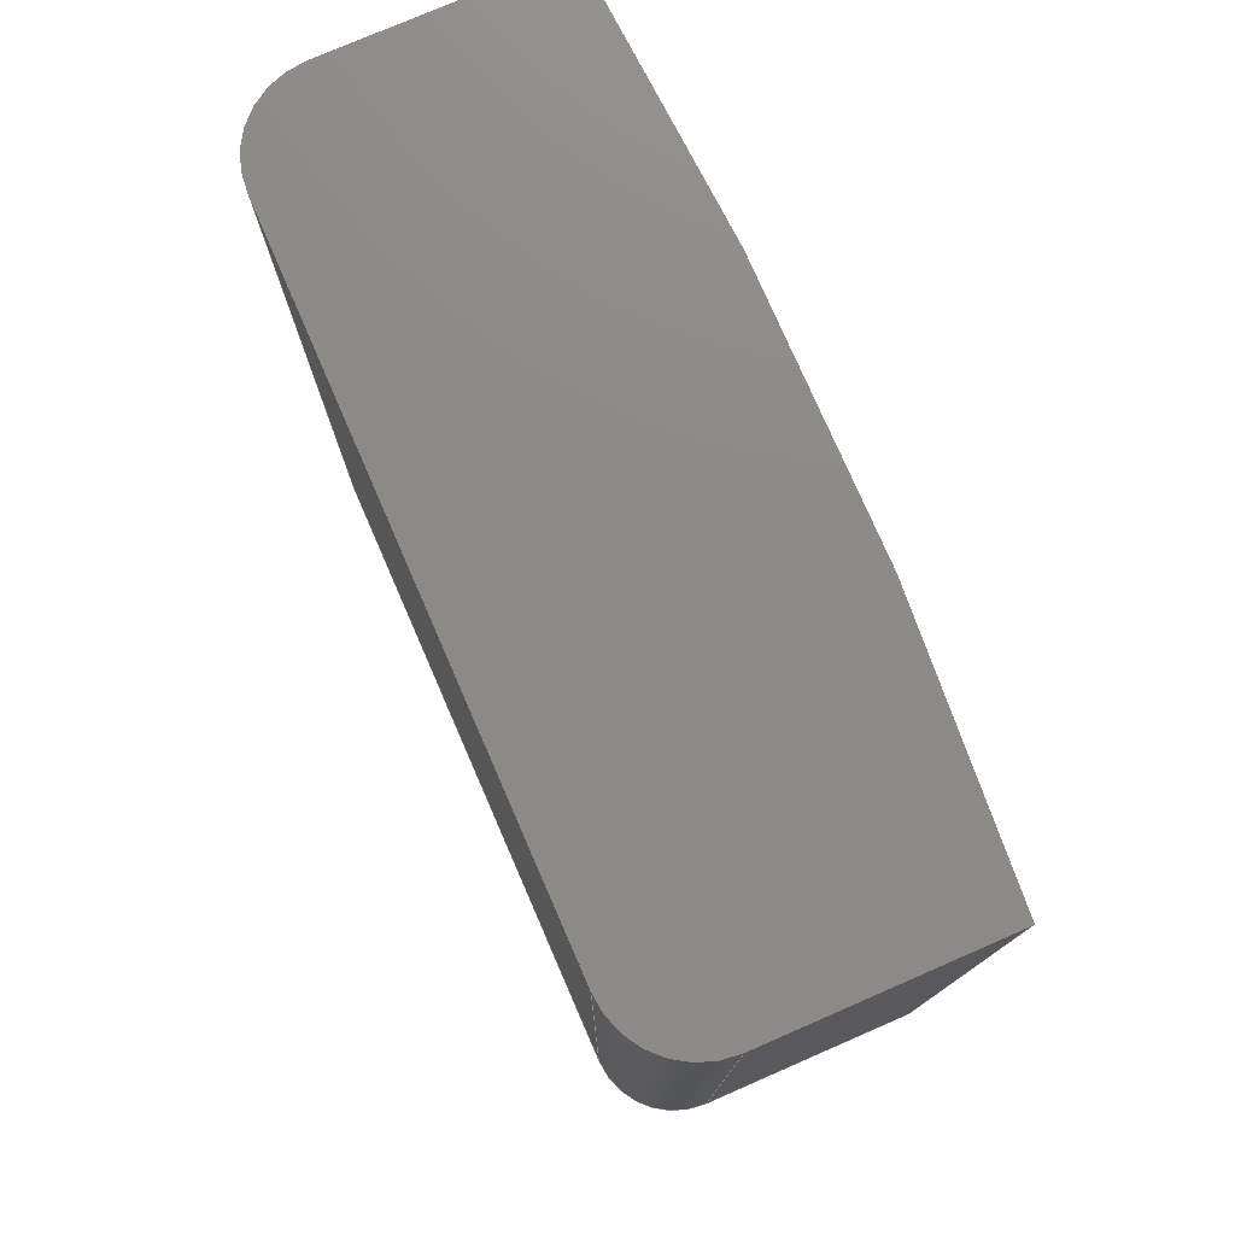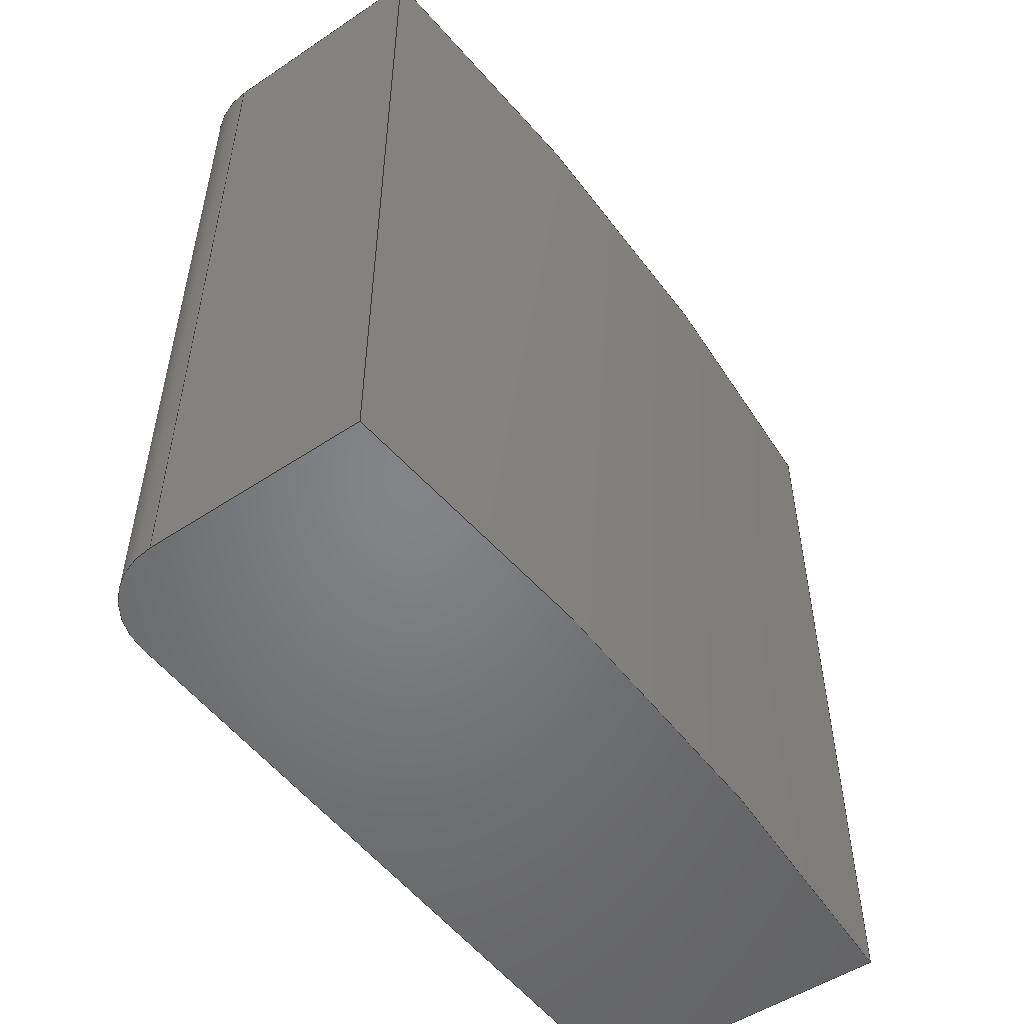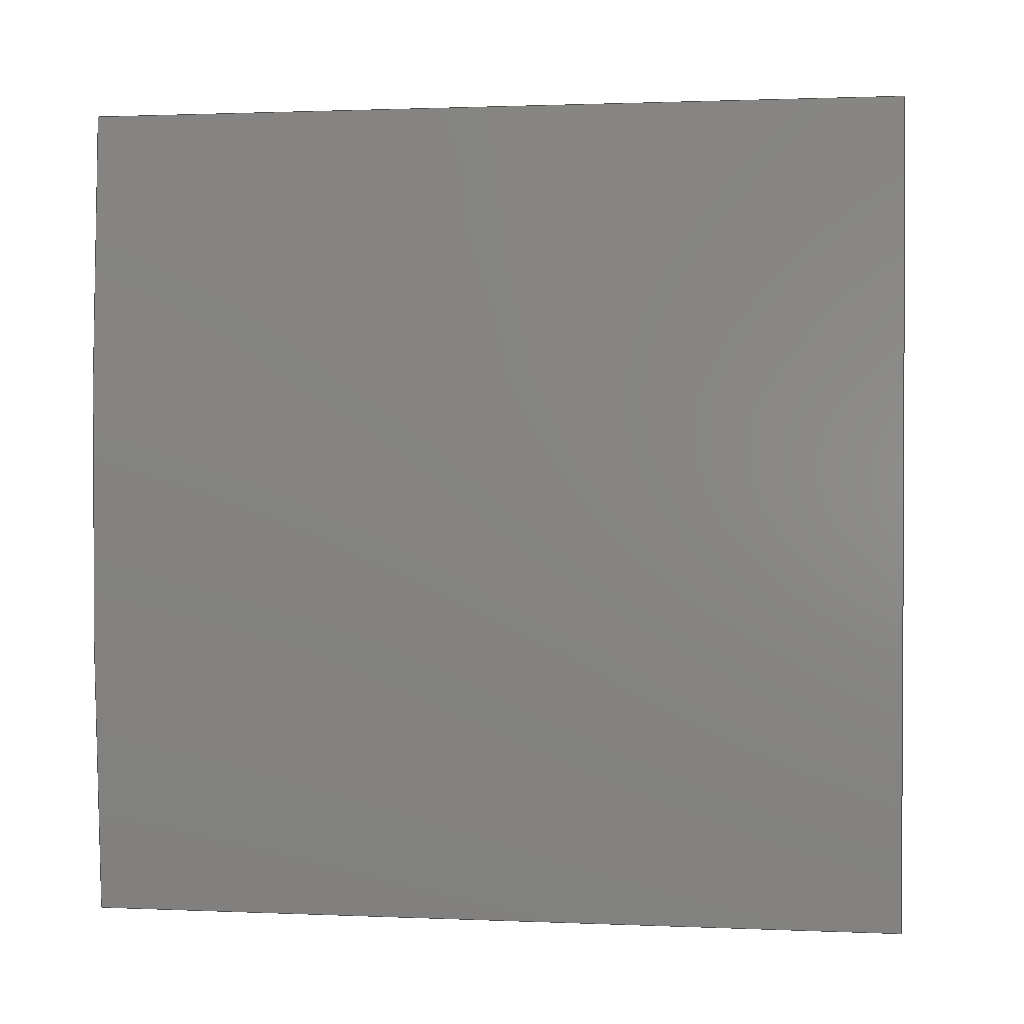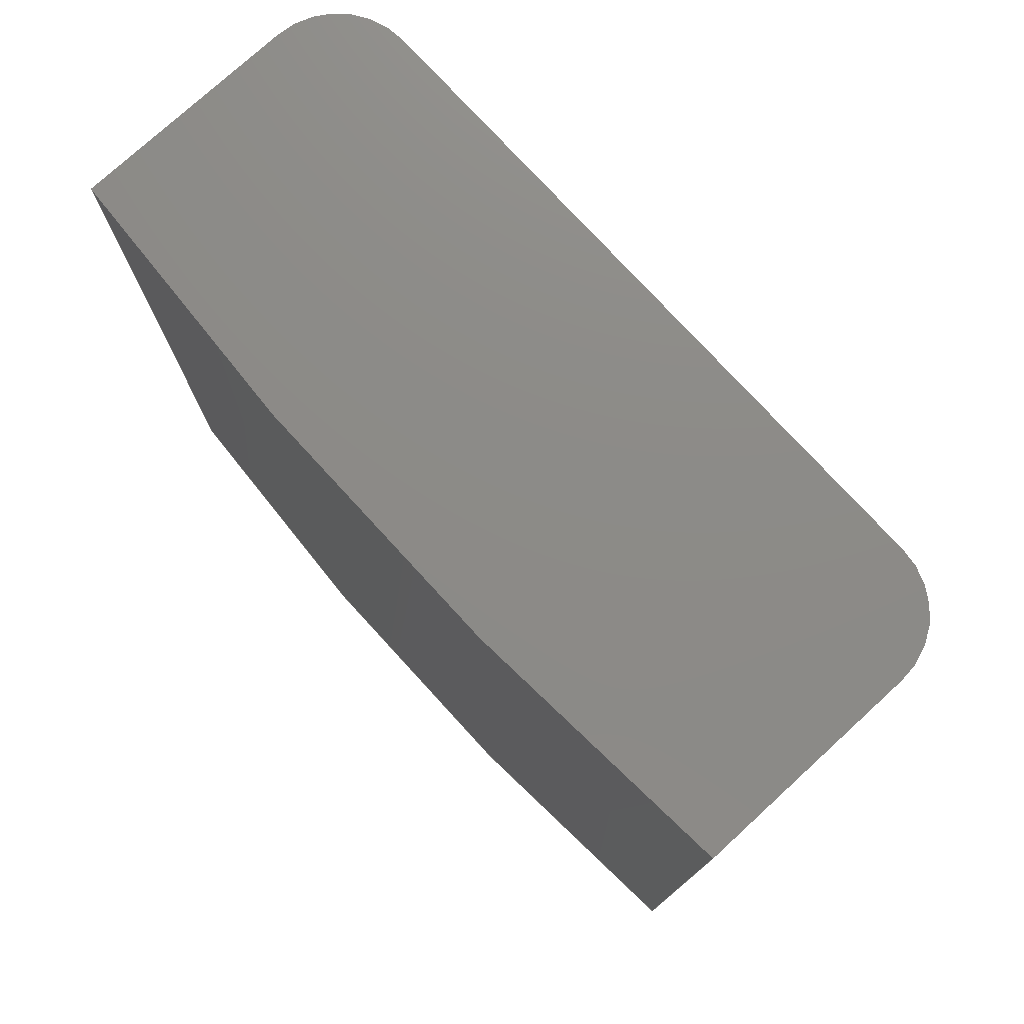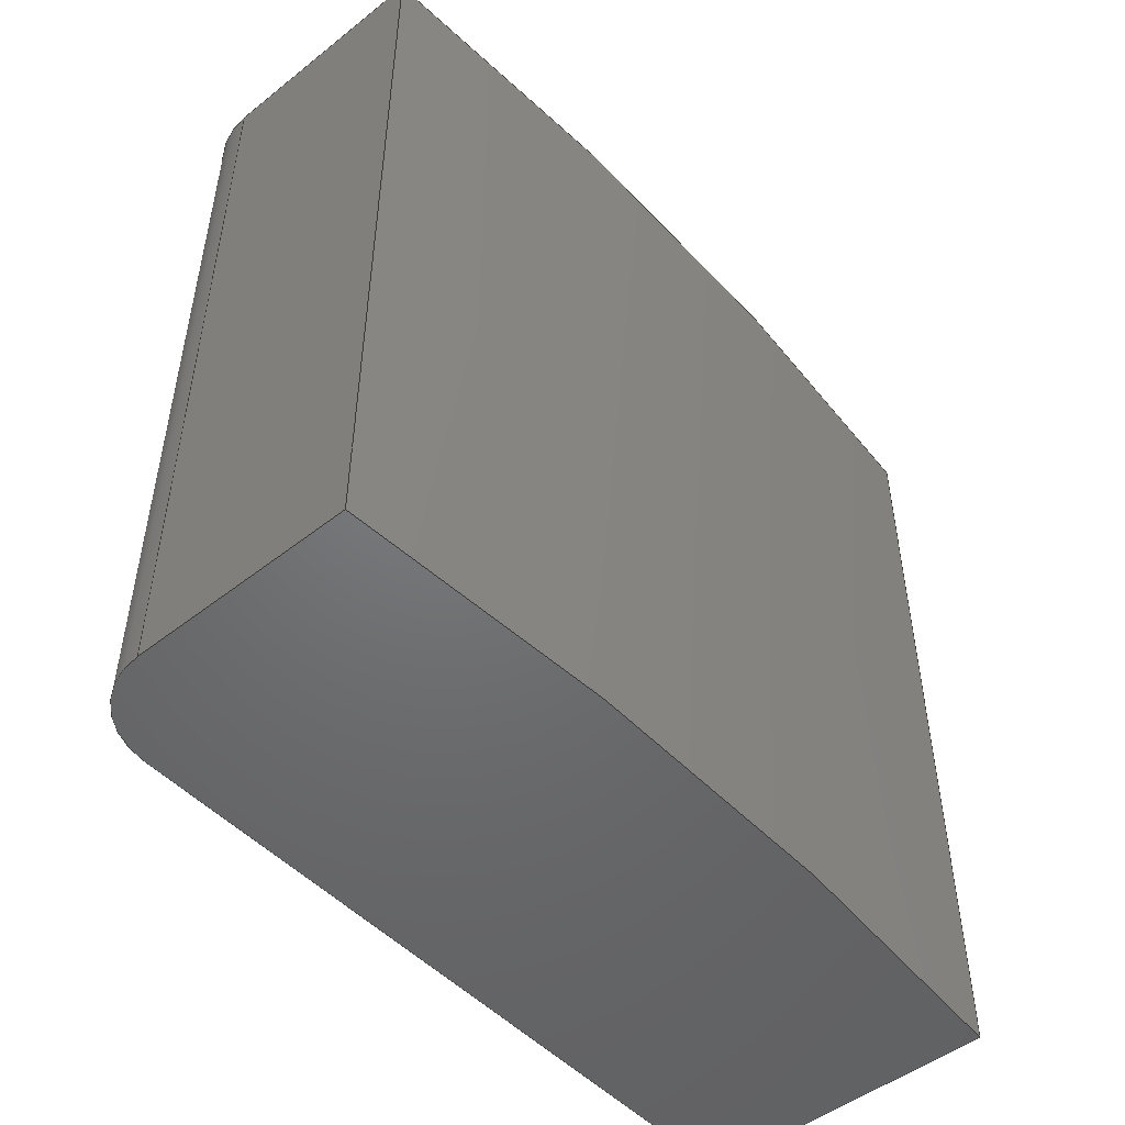
<metadata>
{"format":"step","ext":"step","renderer":"f3d","projection":"perspective","resolution":1024,"background":"white","views":[{"elev":77.0,"azim":-23.5,"up":"+Z"},{"elev":-51.7,"azim":35.8,"up":"+Z"},{"elev":1.3,"azim":98.9,"up":"+Y"},{"elev":76.5,"azim":137.5,"up":"+Z"},{"elev":-49.3,"azim":41.0,"up":"+Z"}]}
</metadata>
<code>
ISO-10303-21;
DATA;
#1=MECHANICAL_DESIGN_GEOMETRIC_PRESENTATION_REPRESENTATION('',(#4),#246);
#2=SHAPE_REPRESENTATION_RELATIONSHIP('SRR','None',#253,#3);
#3=ADVANCED_BREP_SHAPE_REPRESENTATION('',(#5),#245);
#4=STYLED_ITEM('',(#263),#5);
#5=MANIFOLD_SOLID_BREP('Body6',#134);
#6=CIRCLE('',#150,0.005);
#7=CIRCLE('',#151,0.005);
#8=CIRCLE('',#154,0.25);
#9=CIRCLE('',#155,0.25);
#10=CIRCLE('',#158,0.005);
#11=CIRCLE('',#159,0.005);
#12=CYLINDRICAL_SURFACE('',#149,0.005);
#13=CYLINDRICAL_SURFACE('',#153,0.25);
#14=CYLINDRICAL_SURFACE('',#157,0.005);
#15=FACE_OUTER_BOUND('',#23,.T.);
#16=FACE_OUTER_BOUND('',#24,.T.);
#17=FACE_OUTER_BOUND('',#25,.T.);
#18=FACE_OUTER_BOUND('',#26,.T.);
#19=FACE_OUTER_BOUND('',#27,.T.);
#20=FACE_OUTER_BOUND('',#28,.T.);
#21=FACE_OUTER_BOUND('',#29,.T.);
#22=FACE_OUTER_BOUND('',#30,.T.);
#23=EDGE_LOOP('',(#85,#86,#87,#88));
#24=EDGE_LOOP('',(#89,#90,#91,#92));
#25=EDGE_LOOP('',(#93,#94,#95,#96));
#26=EDGE_LOOP('',(#97,#98,#99,#100));
#27=EDGE_LOOP('',(#101,#102,#103,#104));
#28=EDGE_LOOP('',(#105,#106,#107,#108));
#29=EDGE_LOOP('',(#109,#110,#111,#112,#113,#114));
#30=EDGE_LOOP('',(#115,#116,#117,#118,#119,#120));
#31=LINE('',#208,#43);
#32=LINE('',#210,#44);
#33=LINE('',#212,#45);
#34=LINE('',#213,#46);
#35=LINE('',#219,#47);
#36=LINE('',#222,#48);
#37=LINE('',#224,#49);
#38=LINE('',#225,#50);
#39=LINE('',#231,#51);
#40=LINE('',#234,#52);
#41=LINE('',#236,#53);
#42=LINE('',#237,#54);
#43=VECTOR('',#166,1);
#44=VECTOR('',#167,1);
#45=VECTOR('',#168,1);
#46=VECTOR('',#169,1);
#47=VECTOR('',#176,1);
#48=VECTOR('',#179,1);
#49=VECTOR('',#180,1);
#50=VECTOR('',#181,1);
#51=VECTOR('',#188,1);
#52=VECTOR('',#191,1);
#53=VECTOR('',#192,1);
#54=VECTOR('',#193,1);
#55=VERTEX_POINT('',#206);
#56=VERTEX_POINT('',#207);
#57=VERTEX_POINT('',#209);
#58=VERTEX_POINT('',#211);
#59=VERTEX_POINT('',#215);
#60=VERTEX_POINT('',#217);
#61=VERTEX_POINT('',#221);
#62=VERTEX_POINT('',#223);
#63=VERTEX_POINT('',#227);
#64=VERTEX_POINT('',#229);
#65=VERTEX_POINT('',#233);
#66=VERTEX_POINT('',#235);
#67=EDGE_CURVE('',#55,#56,#31,.T.);
#68=EDGE_CURVE('',#56,#57,#32,.T.);
#69=EDGE_CURVE('',#58,#57,#33,.T.);
#70=EDGE_CURVE('',#55,#58,#34,.T.);
#71=EDGE_CURVE('',#59,#55,#6,.T.);
#72=EDGE_CURVE('',#60,#58,#7,.T.);
#73=EDGE_CURVE('',#59,#60,#35,.T.);
#74=EDGE_CURVE('',#61,#59,#36,.T.);
#75=EDGE_CURVE('',#62,#60,#37,.T.);
#76=EDGE_CURVE('',#61,#62,#38,.T.);
#77=EDGE_CURVE('',#63,#61,#8,.T.);
#78=EDGE_CURVE('',#64,#62,#9,.T.);
#79=EDGE_CURVE('',#63,#64,#39,.T.);
#80=EDGE_CURVE('',#65,#63,#40,.T.);
#81=EDGE_CURVE('',#66,#64,#41,.T.);
#82=EDGE_CURVE('',#65,#66,#42,.T.);
#83=EDGE_CURVE('',#56,#65,#10,.T.);
#84=EDGE_CURVE('',#57,#66,#11,.T.);
#85=ORIENTED_EDGE('',*,*,#67,.T.);
#86=ORIENTED_EDGE('',*,*,#68,.T.);
#87=ORIENTED_EDGE('',*,*,#69,.F.);
#88=ORIENTED_EDGE('',*,*,#70,.F.);
#89=ORIENTED_EDGE('',*,*,#71,.T.);
#90=ORIENTED_EDGE('',*,*,#70,.T.);
#91=ORIENTED_EDGE('',*,*,#72,.F.);
#92=ORIENTED_EDGE('',*,*,#73,.F.);
#93=ORIENTED_EDGE('',*,*,#74,.T.);
#94=ORIENTED_EDGE('',*,*,#73,.T.);
#95=ORIENTED_EDGE('',*,*,#75,.F.);
#96=ORIENTED_EDGE('',*,*,#76,.F.);
#97=ORIENTED_EDGE('',*,*,#77,.T.);
#98=ORIENTED_EDGE('',*,*,#76,.T.);
#99=ORIENTED_EDGE('',*,*,#78,.F.);
#100=ORIENTED_EDGE('',*,*,#79,.F.);
#101=ORIENTED_EDGE('',*,*,#80,.T.);
#102=ORIENTED_EDGE('',*,*,#79,.T.);
#103=ORIENTED_EDGE('',*,*,#81,.F.);
#104=ORIENTED_EDGE('',*,*,#82,.F.);
#105=ORIENTED_EDGE('',*,*,#83,.T.);
#106=ORIENTED_EDGE('',*,*,#82,.T.);
#107=ORIENTED_EDGE('',*,*,#84,.F.);
#108=ORIENTED_EDGE('',*,*,#68,.F.);
#109=ORIENTED_EDGE('',*,*,#84,.T.);
#110=ORIENTED_EDGE('',*,*,#81,.T.);
#111=ORIENTED_EDGE('',*,*,#78,.T.);
#112=ORIENTED_EDGE('',*,*,#75,.T.);
#113=ORIENTED_EDGE('',*,*,#72,.T.);
#114=ORIENTED_EDGE('',*,*,#69,.T.);
#115=ORIENTED_EDGE('',*,*,#83,.F.);
#116=ORIENTED_EDGE('',*,*,#67,.F.);
#117=ORIENTED_EDGE('',*,*,#71,.F.);
#118=ORIENTED_EDGE('',*,*,#74,.F.);
#119=ORIENTED_EDGE('',*,*,#77,.F.);
#120=ORIENTED_EDGE('',*,*,#80,.F.);
#121=PLANE('',#148);
#122=PLANE('',#152);
#123=PLANE('',#156);
#124=PLANE('',#160);
#125=PLANE('',#161);
#126=ADVANCED_FACE('',(#15),#121,.T.);
#127=ADVANCED_FACE('',(#16),#12,.T.);
#128=ADVANCED_FACE('',(#17),#122,.T.);
#129=ADVANCED_FACE('',(#18),#13,.T.);
#130=ADVANCED_FACE('',(#19),#123,.T.);
#131=ADVANCED_FACE('',(#20),#14,.T.);
#132=ADVANCED_FACE('',(#21),#124,.T.);
#133=ADVANCED_FACE('',(#22),#125,.F.);
#134=CLOSED_SHELL('',(#126,#127,#128,#129,#130,#131,#132,#133));
#135=DERIVED_UNIT_ELEMENT(#137,1);
#136=DERIVED_UNIT_ELEMENT(#248,3);
#137=(
MASS_UNIT()
NAMED_UNIT(*)
SI_UNIT(.KILO.,.GRAM.)
);
#138=DERIVED_UNIT((#135,#136));
#139=MEASURE_REPRESENTATION_ITEM('density measure',
POSITIVE_RATIO_MEASURE(2700),#138);
#140=PROPERTY_DEFINITION_REPRESENTATION(#145,#142);
#141=PROPERTY_DEFINITION_REPRESENTATION(#146,#143);
#142=REPRESENTATION('material name',(#144),#245);
#143=REPRESENTATION('density',(#139),#245);
#144=DESCRIPTIVE_REPRESENTATION_ITEM('Aluminum','Aluminum');
#145=PROPERTY_DEFINITION('material property','material name',#255);
#146=PROPERTY_DEFINITION('material property','density of part',#255);
#147=AXIS2_PLACEMENT_3D('placement',#204,#162,#163);
#148=AXIS2_PLACEMENT_3D('',#205,#164,#165);
#149=AXIS2_PLACEMENT_3D('',#214,#170,#171);
#150=AXIS2_PLACEMENT_3D('',#216,#172,#173);
#151=AXIS2_PLACEMENT_3D('',#218,#174,#175);
#152=AXIS2_PLACEMENT_3D('',#220,#177,#178);
#153=AXIS2_PLACEMENT_3D('',#226,#182,#183);
#154=AXIS2_PLACEMENT_3D('',#228,#184,#185);
#155=AXIS2_PLACEMENT_3D('',#230,#186,#187);
#156=AXIS2_PLACEMENT_3D('',#232,#189,#190);
#157=AXIS2_PLACEMENT_3D('',#238,#194,#195);
#158=AXIS2_PLACEMENT_3D('',#239,#196,#197);
#159=AXIS2_PLACEMENT_3D('',#240,#198,#199);
#160=AXIS2_PLACEMENT_3D('',#241,#200,#201);
#161=AXIS2_PLACEMENT_3D('',#242,#202,#203);
#162=DIRECTION('axis',(0,0,1));
#163=DIRECTION('refdir',(1,0,0));
#164=DIRECTION('center_axis',(-1,2.082e-15,0));
#165=DIRECTION('ref_axis',(-2.082e-15,-1,0));
#166=DIRECTION('',(-2.082e-15,-1,0));
#167=DIRECTION('',(0,0,1));
#168=DIRECTION('',(-2.082e-15,-1,0));
#169=DIRECTION('',(0,0,1));
#170=DIRECTION('center_axis',(0,0,1));
#171=DIRECTION('ref_axis',(-8.47e-10,1,0));
#172=DIRECTION('center_axis',(0,0,1));
#173=DIRECTION('ref_axis',(-8.47e-10,1,0));
#174=DIRECTION('center_axis',(0,0,1));
#175=DIRECTION('ref_axis',(-8.47e-10,1,0));
#176=DIRECTION('',(0,0,1));
#177=DIRECTION('center_axis',(-8.481e-10,1,0));
#178=DIRECTION('ref_axis',(-1,-8.481e-10,0));
#179=DIRECTION('',(-1,-8.481e-10,0));
#180=DIRECTION('',(-1,-8.481e-10,0));
#181=DIRECTION('',(0,0,1));
#182=DIRECTION('center_axis',(0,0,1));
#183=DIRECTION('ref_axis',(0.995,-0.1,0));
#184=DIRECTION('center_axis',(0,0,1));
#185=DIRECTION('ref_axis',(0.995,-0.1,0));
#186=DIRECTION('center_axis',(0,0,1));
#187=DIRECTION('ref_axis',(0.995,-0.1,0));
#188=DIRECTION('',(0,0,1));
#189=DIRECTION('center_axis',(8.481e-10,-1,0));
#190=DIRECTION('ref_axis',(1,8.481e-10,0));
#191=DIRECTION('',(1,8.481e-10,0));
#192=DIRECTION('',(1,8.481e-10,0));
#193=DIRECTION('',(0,0,1));
#194=DIRECTION('center_axis',(0,0,1));
#195=DIRECTION('ref_axis',(-1,1.388e-15,0));
#196=DIRECTION('center_axis',(0,0,1));
#197=DIRECTION('ref_axis',(-1,1.388e-15,0));
#198=DIRECTION('center_axis',(0,0,1));
#199=DIRECTION('ref_axis',(-1,1.388e-15,0));
#200=DIRECTION('center_axis',(0,0,1));
#201=DIRECTION('ref_axis',(-1,0,0));
#202=DIRECTION('center_axis',(0,0,1));
#203=DIRECTION('ref_axis',(-1,0,0));
#204=CARTESIAN_POINT('',(0,0,0));
#205=CARTESIAN_POINT('Origin',(-0.05,0.02,0));
#206=CARTESIAN_POINT('',(-0.05,0.02,0));
#207=CARTESIAN_POINT('',(-0.05,-0.02,0));
#208=CARTESIAN_POINT('',(-0.05,0.02,0));
#209=CARTESIAN_POINT('',(-0.05,-0.02,0.05));
#210=CARTESIAN_POINT('',(-0.05,-0.02,0));
#211=CARTESIAN_POINT('',(-0.05,0.02,0.05));
#212=CARTESIAN_POINT('',(-0.05,0.02,0.05));
#213=CARTESIAN_POINT('',(-0.05,0.02,0));
#214=CARTESIAN_POINT('Origin',(-0.045,0.02,0));
#215=CARTESIAN_POINT('',(-0.045,0.025,0));
#216=CARTESIAN_POINT('Origin',(-0.045,0.02,0));
#217=CARTESIAN_POINT('',(-0.045,0.025,0.05));
#218=CARTESIAN_POINT('Origin',(-0.045,0.02,0.05));
#219=CARTESIAN_POINT('',(-0.045,0.025,0));
#220=CARTESIAN_POINT('Origin',(-0.03125,0.025,0));
#221=CARTESIAN_POINT('',(-0.03125,0.025,0));
#222=CARTESIAN_POINT('',(-0.03125,0.025,0));
#223=CARTESIAN_POINT('',(-0.03125,0.025,0.05));
#224=CARTESIAN_POINT('',(-0.03125,0.025,0.05));
#225=CARTESIAN_POINT('',(-0.03125,0.025,0));
#226=CARTESIAN_POINT('Origin',(-0.28,-2.647e-11,
0));
#227=CARTESIAN_POINT('',(-0.03125,-0.025,0));
#228=CARTESIAN_POINT('Origin',(-0.28,-2.647e-11,
0));
#229=CARTESIAN_POINT('',(-0.03125,-0.025,0.05));
#230=CARTESIAN_POINT('Origin',(-0.28,-2.647e-11,
0.05));
#231=CARTESIAN_POINT('',(-0.03125,-0.025,0));
#232=CARTESIAN_POINT('Origin',(-0.045,-0.025,
0));
#233=CARTESIAN_POINT('',(-0.045,-0.025,0));
#234=CARTESIAN_POINT('',(-0.045,-0.025,0));
#235=CARTESIAN_POINT('',(-0.045,-0.025,0.05));
#236=CARTESIAN_POINT('',(-0.045,-0.025,0.05));
#237=CARTESIAN_POINT('',(-0.045,-0.025,0));
#238=CARTESIAN_POINT('Origin',(-0.045,-0.02,
0));
#239=CARTESIAN_POINT('Origin',(-0.045,-0.02,
0));
#240=CARTESIAN_POINT('Origin',(-0.045,-0.02,
0.05));
#241=CARTESIAN_POINT('Origin',(-0.04,-3.23e-11,
0.05));
#242=CARTESIAN_POINT('Origin',(-0.04,-3.23e-11,
0));
#243=UNCERTAINTY_MEASURE_WITH_UNIT(LENGTH_MEASURE(0.001),#247,
'DISTANCE_ACCURACY_VALUE',
'Maximum model space distance between geometric entities at asserted c
onnectivities');
#244=UNCERTAINTY_MEASURE_WITH_UNIT(LENGTH_MEASURE(0.001),#247,
'DISTANCE_ACCURACY_VALUE',
'Maximum model space distance between geometric entities at asserted c
onnectivities');
#245=(
GEOMETRIC_REPRESENTATION_CONTEXT(3)
GLOBAL_UNCERTAINTY_ASSIGNED_CONTEXT((#243))
GLOBAL_UNIT_ASSIGNED_CONTEXT((#247,#249,#250))
REPRESENTATION_CONTEXT('','3D')
);
#246=(
GEOMETRIC_REPRESENTATION_CONTEXT(3)
GLOBAL_UNCERTAINTY_ASSIGNED_CONTEXT((#244))
GLOBAL_UNIT_ASSIGNED_CONTEXT((#247,#249,#250))
REPRESENTATION_CONTEXT('','3D')
);
#247=(
LENGTH_UNIT()
NAMED_UNIT(*)
SI_UNIT(.CENTI.,.METRE.)
);
#248=(
LENGTH_UNIT()
NAMED_UNIT(*)
SI_UNIT($,.METRE.)
);
#249=(
NAMED_UNIT(*)
PLANE_ANGLE_UNIT()
SI_UNIT($,.RADIAN.)
);
#250=(
NAMED_UNIT(*)
SI_UNIT($,.STERADIAN.)
SOLID_ANGLE_UNIT()
);
#251=SHAPE_DEFINITION_REPRESENTATION(#252,#253);
#252=PRODUCT_DEFINITION_SHAPE('',$,#255);
#253=SHAPE_REPRESENTATION('',(#147),#245);
#254=PRODUCT_DEFINITION_CONTEXT('part definition',#259,'design');
#255=PRODUCT_DEFINITION('C0402-NO','C0402-NO',#256,#254);
#256=PRODUCT_DEFINITION_FORMATION('',$,#261);
#257=PRODUCT_RELATED_PRODUCT_CATEGORY('C0402-NO','C0402-NO',(#261));
#258=APPLICATION_PROTOCOL_DEFINITION('international standard',
'automotive_design',2009,#259);
#259=APPLICATION_CONTEXT(
'Core Data for Automotive Mechanical Design Process');
#260=PRODUCT_CONTEXT('part definition',#259,'mechanical');
#261=PRODUCT('C0402-NO','C0402-NO',$,(#260));
#262=PRESENTATION_STYLE_ASSIGNMENT((#264));
#263=PRESENTATION_STYLE_ASSIGNMENT((#265));
#264=SURFACE_STYLE_USAGE(.BOTH.,#266);
#265=SURFACE_STYLE_USAGE(.BOTH.,#267);
#266=SURFACE_SIDE_STYLE('',(#268));
#267=SURFACE_SIDE_STYLE('',(#269));
#268=SURFACE_STYLE_FILL_AREA(#270);
#269=SURFACE_STYLE_FILL_AREA(#271);
#270=FILL_AREA_STYLE('Aluminum - Satin',(#272));
#271=FILL_AREA_STYLE('Lead - Satin',(#273));
#272=FILL_AREA_STYLE_COLOUR('Aluminum - Satin',#274);
#273=FILL_AREA_STYLE_COLOUR('Lead - Satin',#275);
#274=COLOUR_RGB('Aluminum - Satin',0.9608,0.9608,0.9647);
#275=COLOUR_RGB('Lead - Satin',0.8157,0.8157,0.8157);
ENDSEC;
END-ISO-10303-21;

</code>
